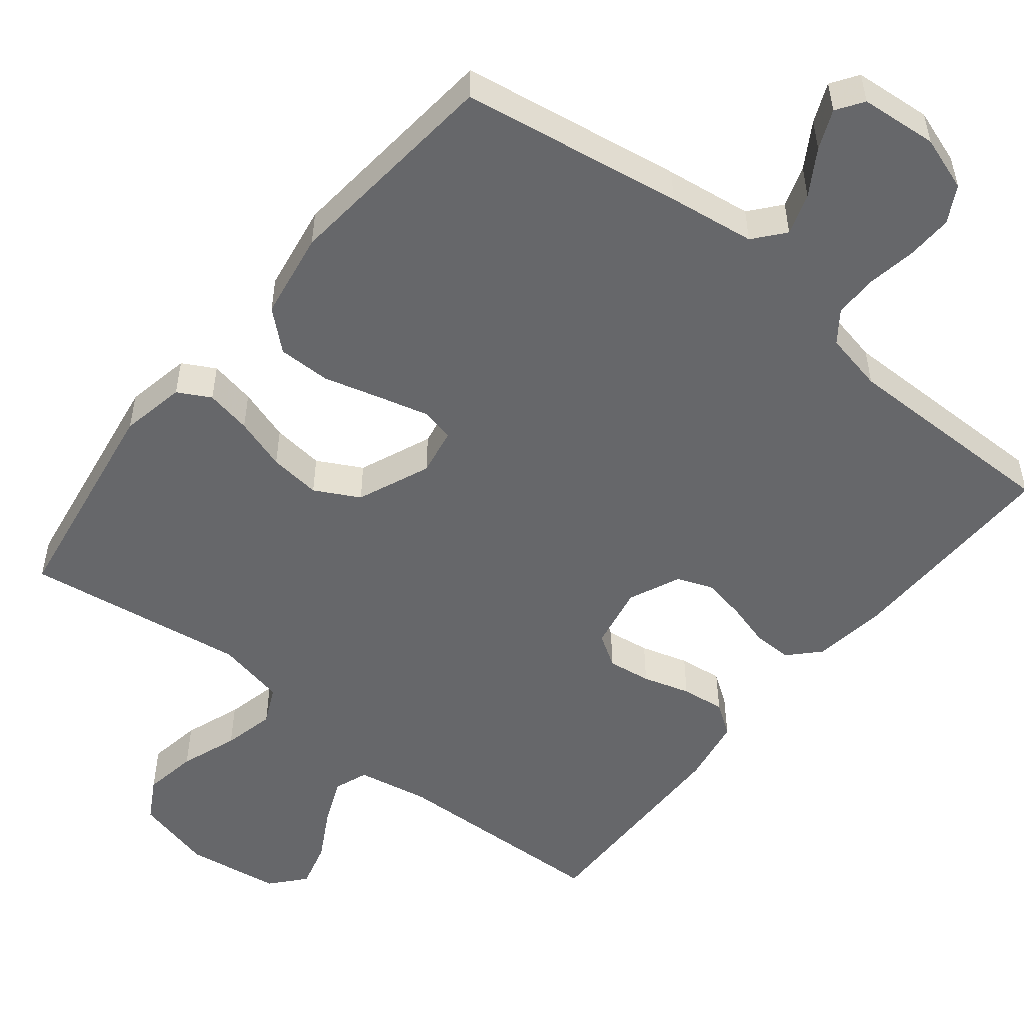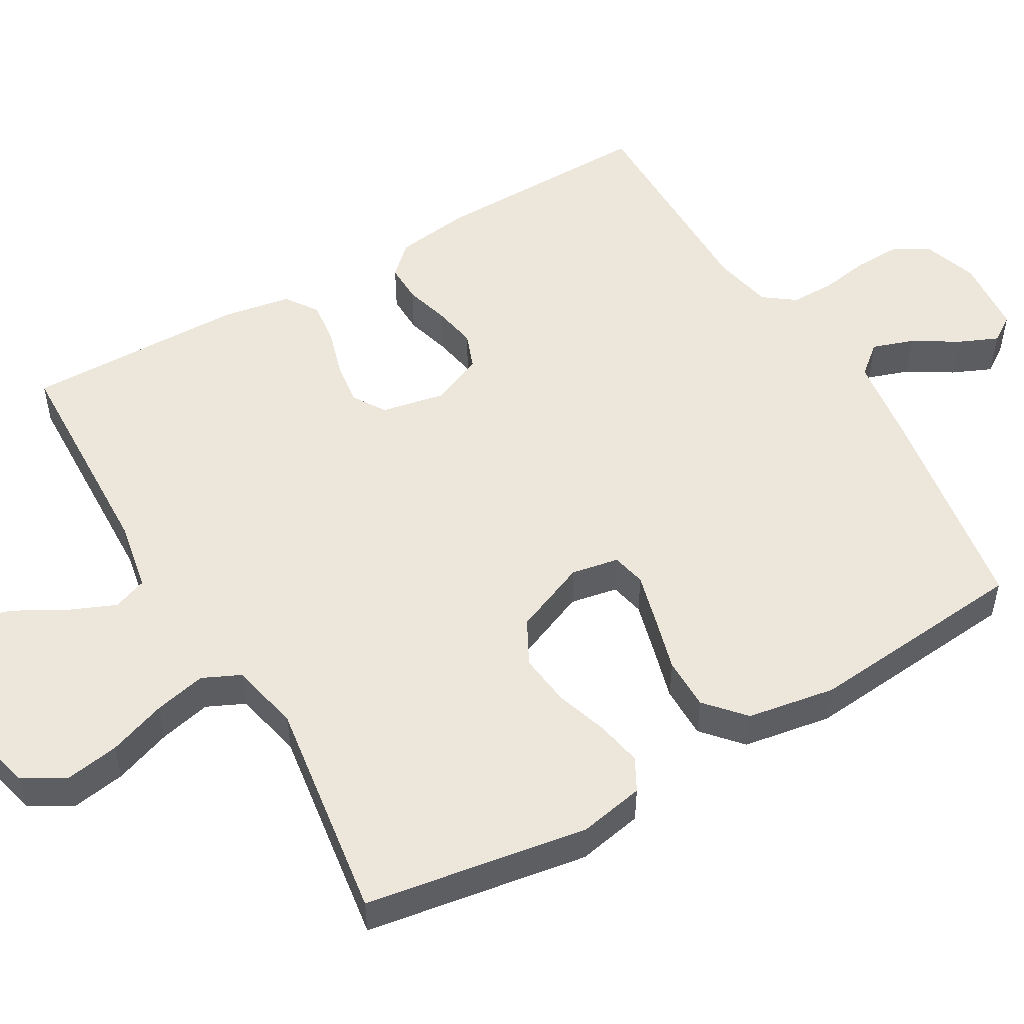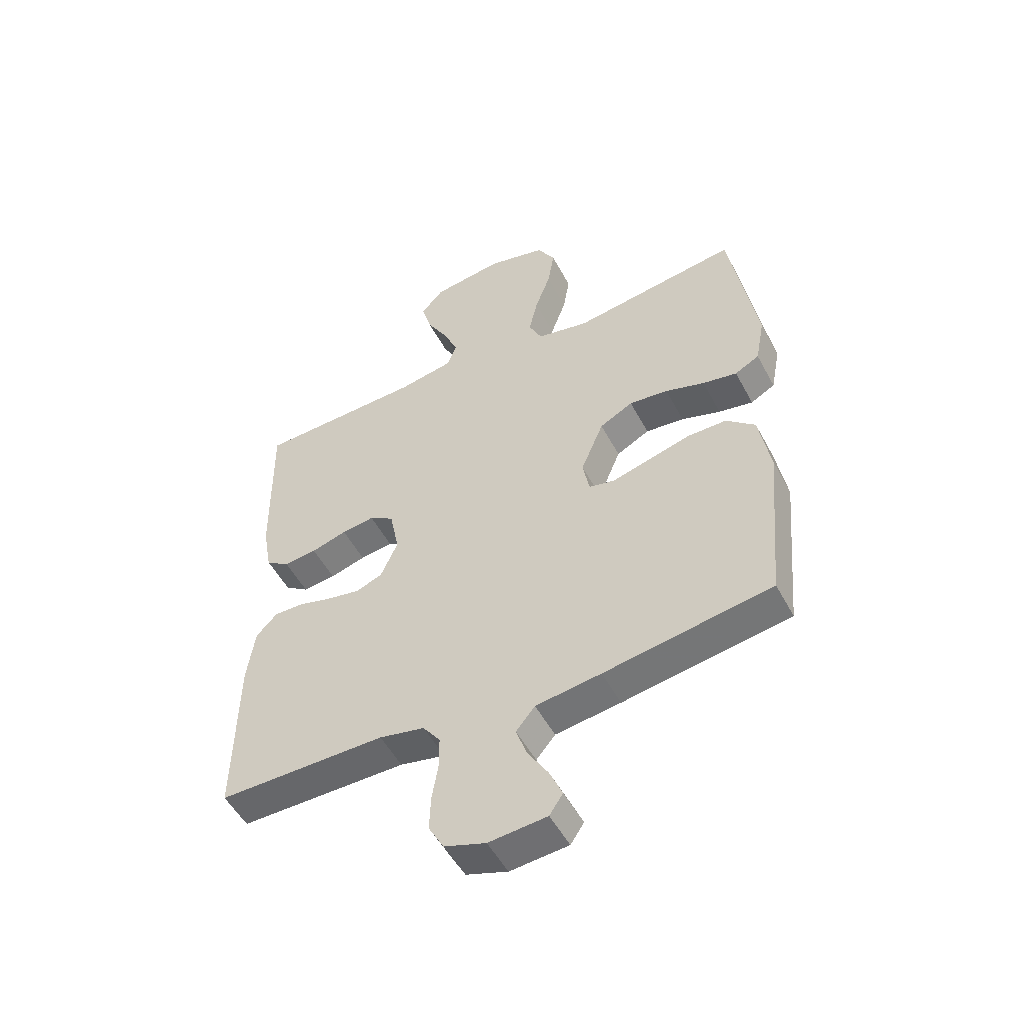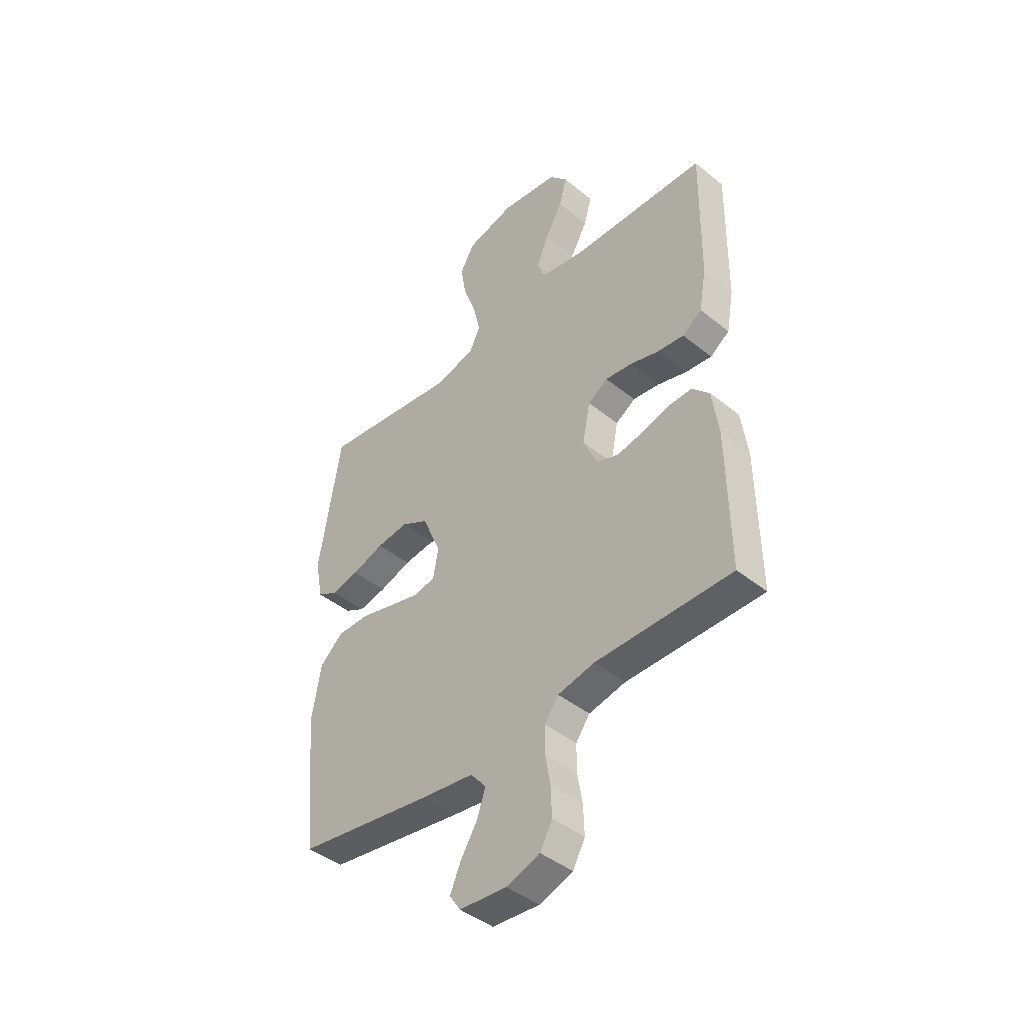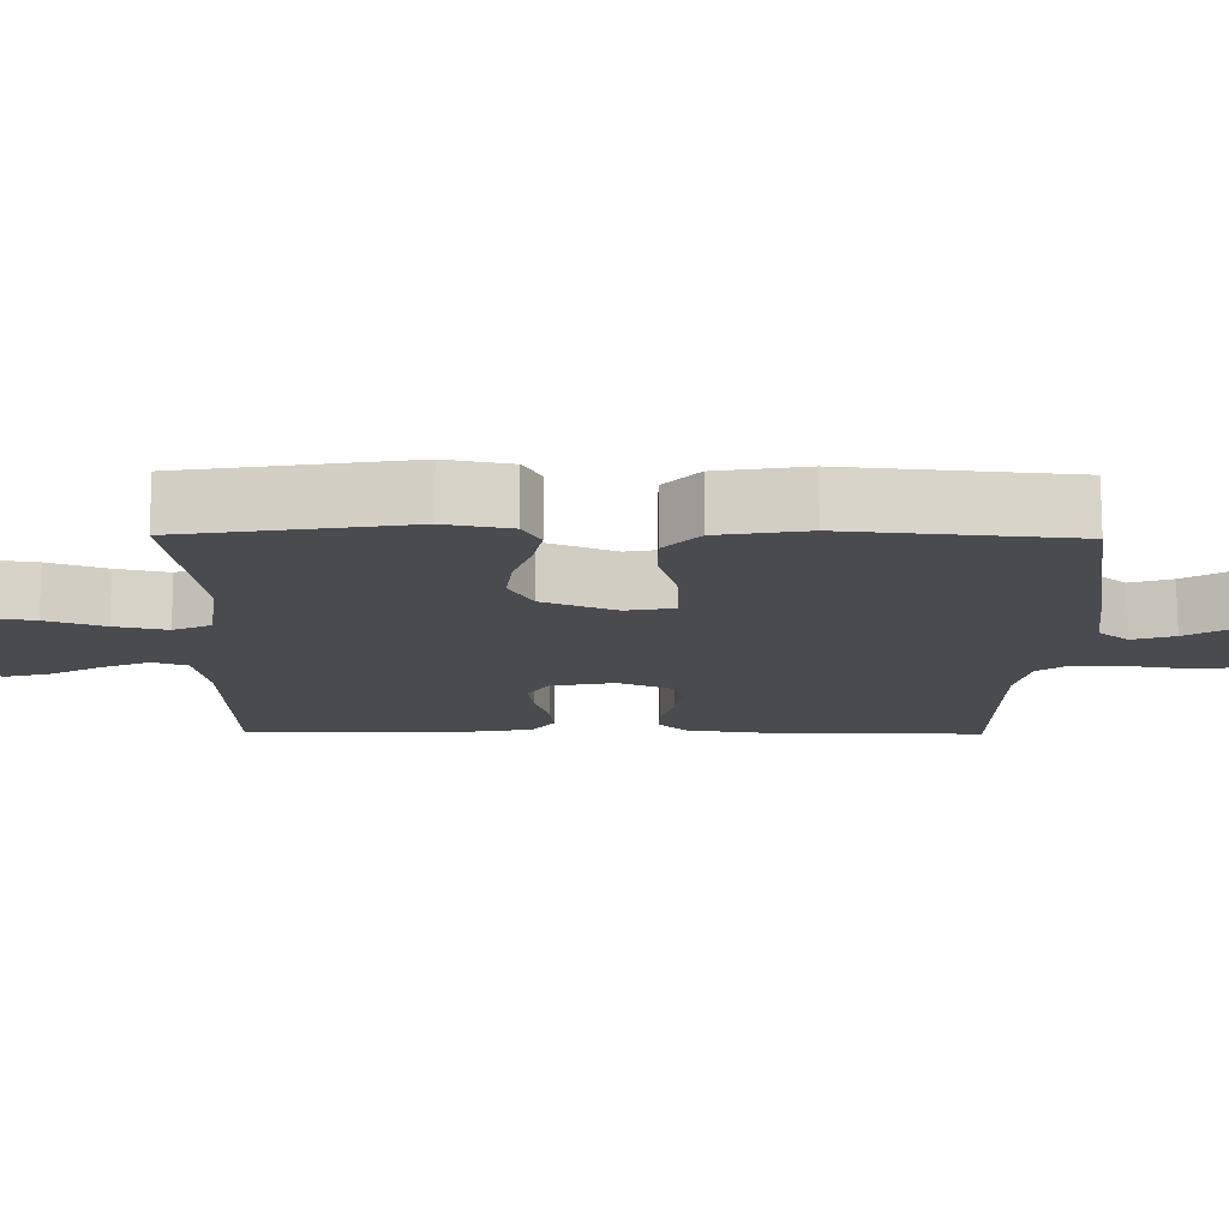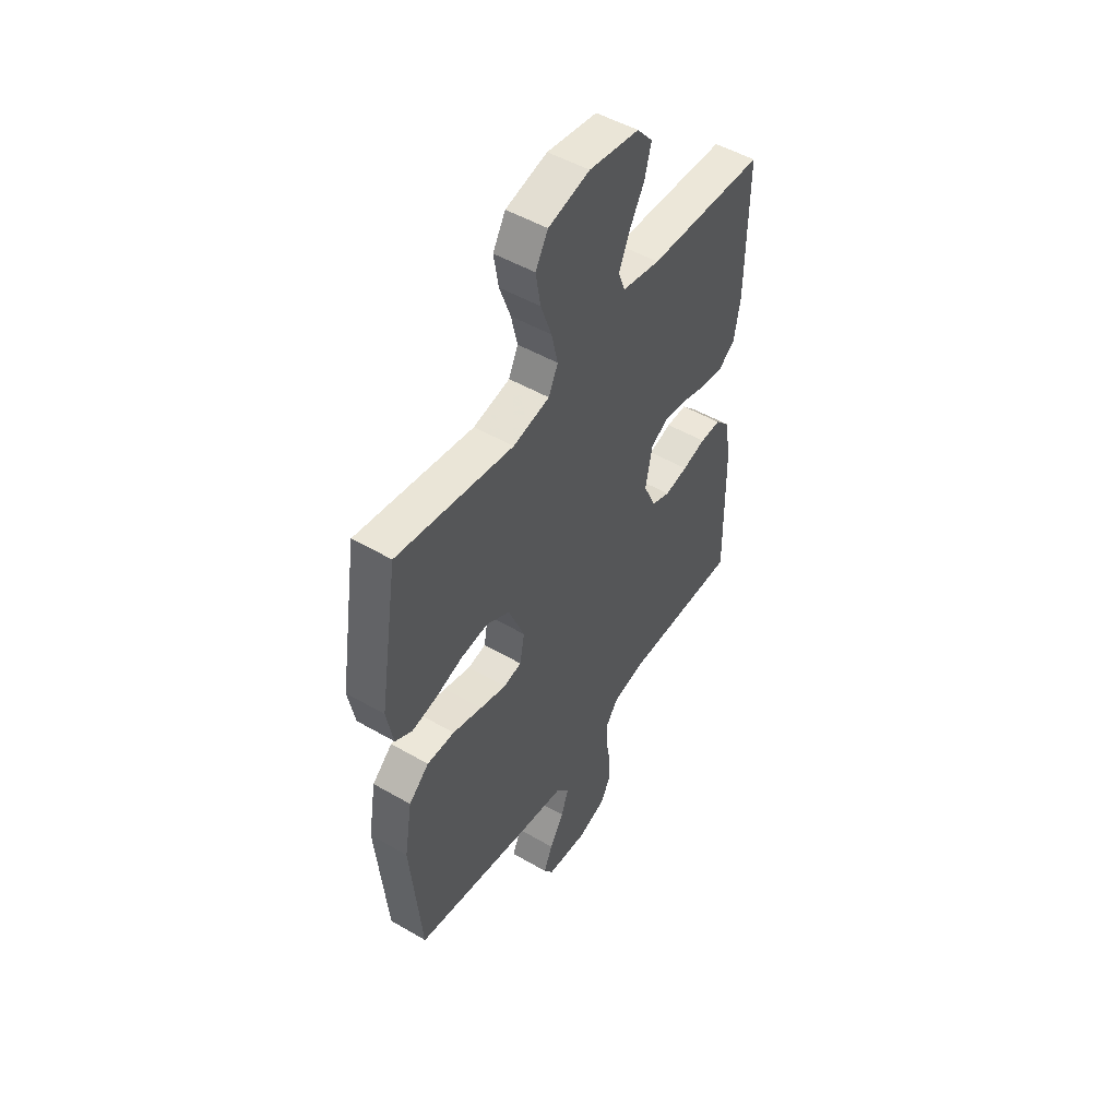
<metadata>
{"format":"obj","ext":"obj","renderer":"f3d","projection":"perspective","resolution":1024,"background":"white","views":[{"elev":-52.1,"azim":141.2,"up":"+Y"},{"elev":52.0,"azim":59.8,"up":"+Y"},{"elev":-52.1,"azim":27.6,"up":"+Z"},{"elev":-43.7,"azim":-133.5,"up":"+Z"},{"elev":-14.0,"azim":89.2,"up":"+Y"},{"elev":49.7,"azim":122.7,"up":"+Z"}]}
</metadata>
<code>
v 0.5 0.07 -0.5
v 0.2 0.07 -0.548
v 0.083 0.07 -0.564
v 0.049 0.07 -0.605
v 0.068 0.07 -0.661
v 0.105 0.07 -0.721
v 0.128 0.07 -0.774
v 0.104 0.07 -0.81
v 0 0.07 -0.819
v -0.074 0.07 -0.794
v -0.101 0.07 -0.745
v -0.099 0.07 -0.683
v -0.088 0.07 -0.617
v -0.088 0.07 -0.558
v -0.119 0.07 -0.516
v -0.2 0.07 -0.499
v -0.5 0.07 -0.5
v -0.496 0.07 -0.2
v -0.482 0.07 -0.099
v -0.444 0.07 -0.059
v -0.391 0.07 -0.06
v -0.331 0.07 -0.077
v -0.272 0.07 -0.088
v -0.224 0.07 -0.07
v -0.193 0.07 0
v -0.21 0.07 0.086
v -0.254 0.07 0.114
v -0.313 0.07 0.106
v -0.377 0.07 0.087
v -0.436 0.07 0.08
v -0.479 0.07 0.11
v -0.495 0.07 0.2
v -0.5 0.07 0.5
v -0.2 0.07 0.51
v -0.103 0.07 0.528
v -0.086 0.07 0.574
v -0.113 0.07 0.637
v -0.151 0.07 0.705
v -0.168 0.07 0.768
v -0.128 0.07 0.814
v 0 0.07 0.832
v 0.106 0.07 0.805
v 0.138 0.07 0.749
v 0.126 0.07 0.676
v 0.098 0.07 0.598
v 0.082 0.07 0.528
v 0.106 0.07 0.477
v 0.2 0.07 0.457
v 0.5 0.07 0.5
v 0.548 0.07 0.2
v 0.531 0.07 0.112
v 0.487 0.07 0.088
v 0.425 0.07 0.1
v 0.354 0.07 0.123
v 0.284 0.07 0.131
v 0.224 0.07 0.099
v 0.183 0.07 0
v 0.195 0.07 -0.064
v 0.241 0.07 -0.074
v 0.309 0.07 -0.056
v 0.385 0.07 -0.035
v 0.456 0.07 -0.035
v 0.508 0.07 -0.081
v 0.528 0.07 -0.2
v 0.5 0 -0.5
v 0.2 0 -0.548
v 0.083 0 -0.564
v 0.049 0 -0.605
v 0.068 0 -0.661
v 0.105 0 -0.721
v 0.128 0 -0.774
v 0.104 0 -0.81
v 0 0 -0.819
v -0.074 0 -0.794
v -0.101 0 -0.745
v -0.099 0 -0.683
v -0.088 0 -0.617
v -0.088 0 -0.558
v -0.119 0 -0.516
v -0.2 0 -0.499
v -0.5 0 -0.5
v -0.496 0 -0.2
v -0.482 0 -0.099
v -0.444 0 -0.059
v -0.391 0 -0.06
v -0.331 0 -0.077
v -0.272 0 -0.088
v -0.224 0 -0.07
v -0.193 0 0
v -0.21 0 0.086
v -0.254 0 0.114
v -0.313 0 0.106
v -0.377 0 0.087
v -0.436 0 0.08
v -0.479 0 0.11
v -0.495 0 0.2
v -0.5 0 0.5
v -0.2 0 0.51
v -0.103 0 0.528
v -0.086 0 0.574
v -0.113 0 0.637
v -0.151 0 0.705
v -0.168 0 0.768
v -0.128 0 0.814
v 0 0 0.832
v 0.106 0 0.805
v 0.138 0 0.749
v 0.126 0 0.676
v 0.098 0 0.598
v 0.082 0 0.528
v 0.106 0 0.477
v 0.2 0 0.457
v 0.5 0 0.5
v 0.548 0 0.2
v 0.531 0 0.112
v 0.487 0 0.088
v 0.425 0 0.1
v 0.354 0 0.123
v 0.284 0 0.131
v 0.224 0 0.099
v 0.183 0 0
v 0.195 0 -0.064
v 0.241 0 -0.074
v 0.309 0 -0.056
v 0.385 0 -0.035
v 0.456 0 -0.035
v 0.508 0 -0.081
v 0.528 0 -0.2
f 1 2 3
f 64 1 3
f 63 64 3
f 62 63 3
f 61 62 3
f 60 61 3
f 59 60 3 4
f 58 59 4
f 57 58 4
f 52 53 54
f 51 52 54
f 50 51 54
f 49 50 54
f 48 49 54
f 47 48 54 55
f 43 44 45
f 42 43 45
f 41 42 45
f 40 41 45
f 39 40 45
f 38 39 45
f 37 38 45
f 36 37 45 46
f 35 36 46 47
f 32 33 34
f 31 32 34
f 30 31 34
f 29 30 34
f 28 29 34
f 34 35 47
f 28 34 47
f 27 28 47
f 20 21 22
f 19 20 22
f 18 19 22
f 17 18 22
f 16 17 22
f 15 16 22 23
f 14 15 23 24
f 11 12 13
f 10 11 13
f 9 10 13
f 8 9 13
f 7 8 13
f 6 7 13
f 5 6 13
f 4 5 13 14
f 14 24 25
f 4 14 25
f 57 4 25
f 47 55 56
f 27 47 56
f 26 27 56
f 25 26 56 57
f 67 66 65
f 67 65 128
f 67 128 127
f 67 127 126
f 67 126 125
f 67 125 124
f 68 67 124 123
f 68 123 122
f 68 122 121
f 118 117 116
f 118 116 115
f 118 115 114
f 118 114 113
f 118 113 112
f 119 118 112 111
f 109 108 107
f 109 107 106
f 109 106 105
f 109 105 104
f 109 104 103
f 109 103 102
f 109 102 101
f 110 109 101 100
f 111 110 100 99
f 98 97 96
f 98 96 95
f 98 95 94
f 98 94 93
f 98 93 92
f 111 99 98
f 111 98 92
f 111 92 91
f 86 85 84
f 86 84 83
f 86 83 82
f 86 82 81
f 86 81 80
f 87 86 80 79
f 88 87 79 78
f 77 76 75
f 77 75 74
f 77 74 73
f 77 73 72
f 77 72 71
f 77 71 70
f 77 70 69
f 78 77 69 68
f 89 88 78
f 89 78 68
f 89 68 121
f 120 119 111
f 120 111 91
f 120 91 90
f 121 120 90 89
f 1 65 66 2
f 2 66 67 3
f 3 67 68 4
f 4 68 69 5
f 5 69 70 6
f 6 70 71 7
f 7 71 72 8
f 8 72 73 9
f 9 73 74 10
f 10 74 75 11
f 11 75 76 12
f 12 76 77 13
f 13 77 78 14
f 14 78 79 15
f 15 79 80 16
f 16 80 81 17
f 17 81 82 18
f 18 82 83 19
f 19 83 84 20
f 20 84 85 21
f 21 85 86 22
f 22 86 87 23
f 23 87 88 24
f 24 88 89 25
f 25 89 90 26
f 26 90 91 27
f 27 91 92 28
f 28 92 93 29
f 29 93 94 30
f 30 94 95 31
f 31 95 96 32
f 32 96 97 33
f 33 97 98 34
f 34 98 99 35
f 35 99 100 36
f 36 100 101 37
f 37 101 102 38
f 38 102 103 39
f 39 103 104 40
f 40 104 105 41
f 41 105 106 42
f 42 106 107 43
f 43 107 108 44
f 44 108 109 45
f 45 109 110 46
f 46 110 111 47
f 47 111 112 48
f 48 112 113 49
f 49 113 114 50
f 50 114 115 51
f 51 115 116 52
f 52 116 117 53
f 53 117 118 54
f 54 118 119 55
f 55 119 120 56
f 56 120 121 57
f 57 121 122 58
f 58 122 123 59
f 59 123 124 60
f 60 124 125 61
f 61 125 126 62
f 62 126 127 63
f 63 127 128 64
f 64 128 65 1

</code>
